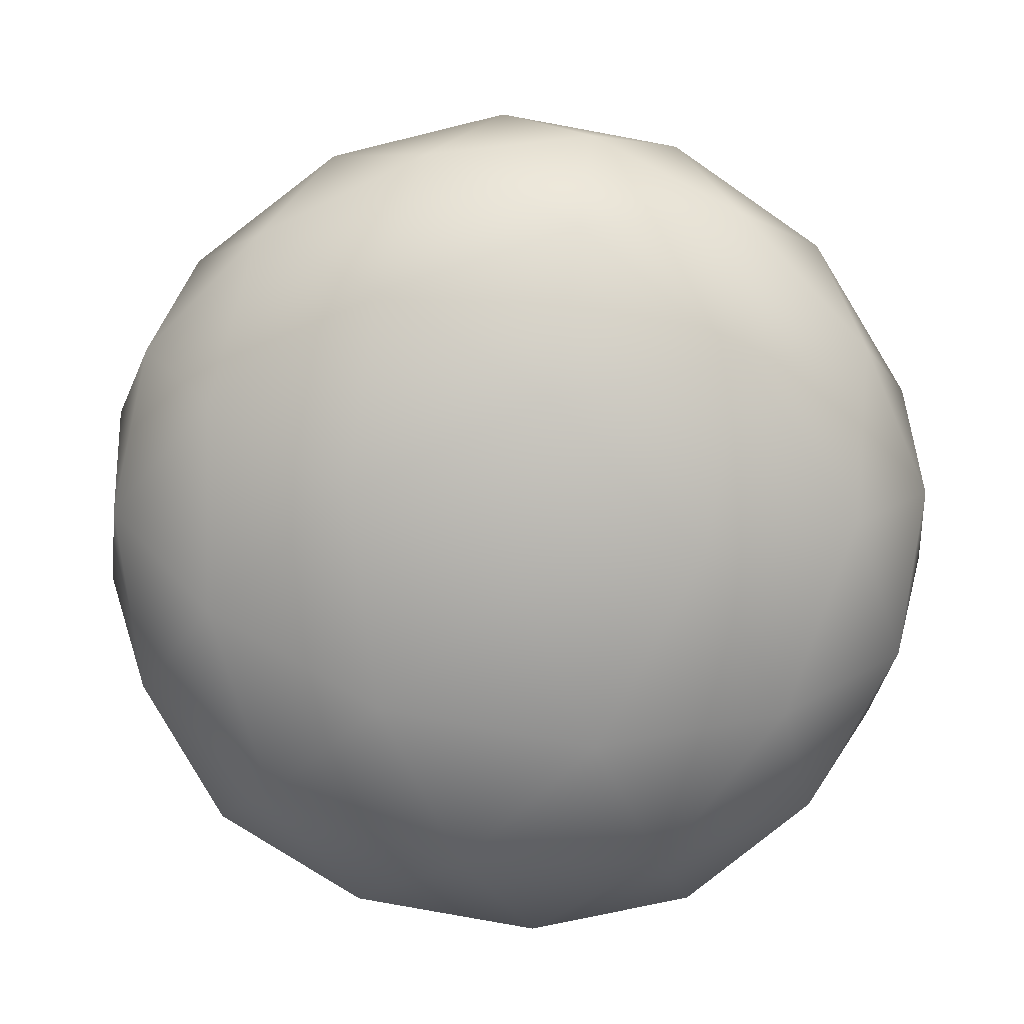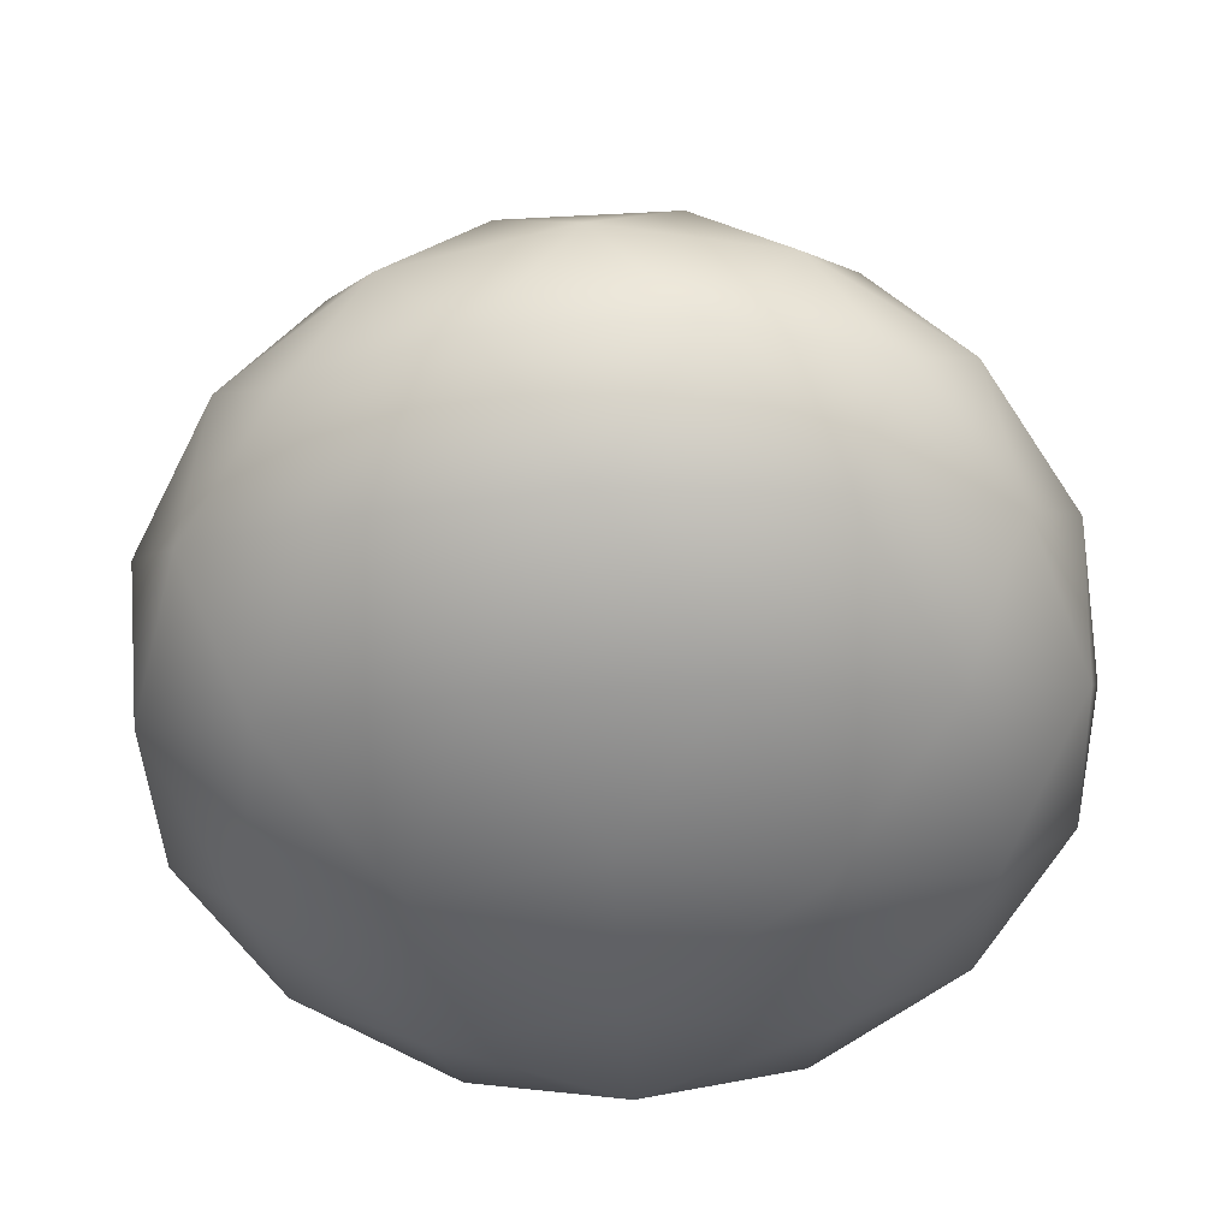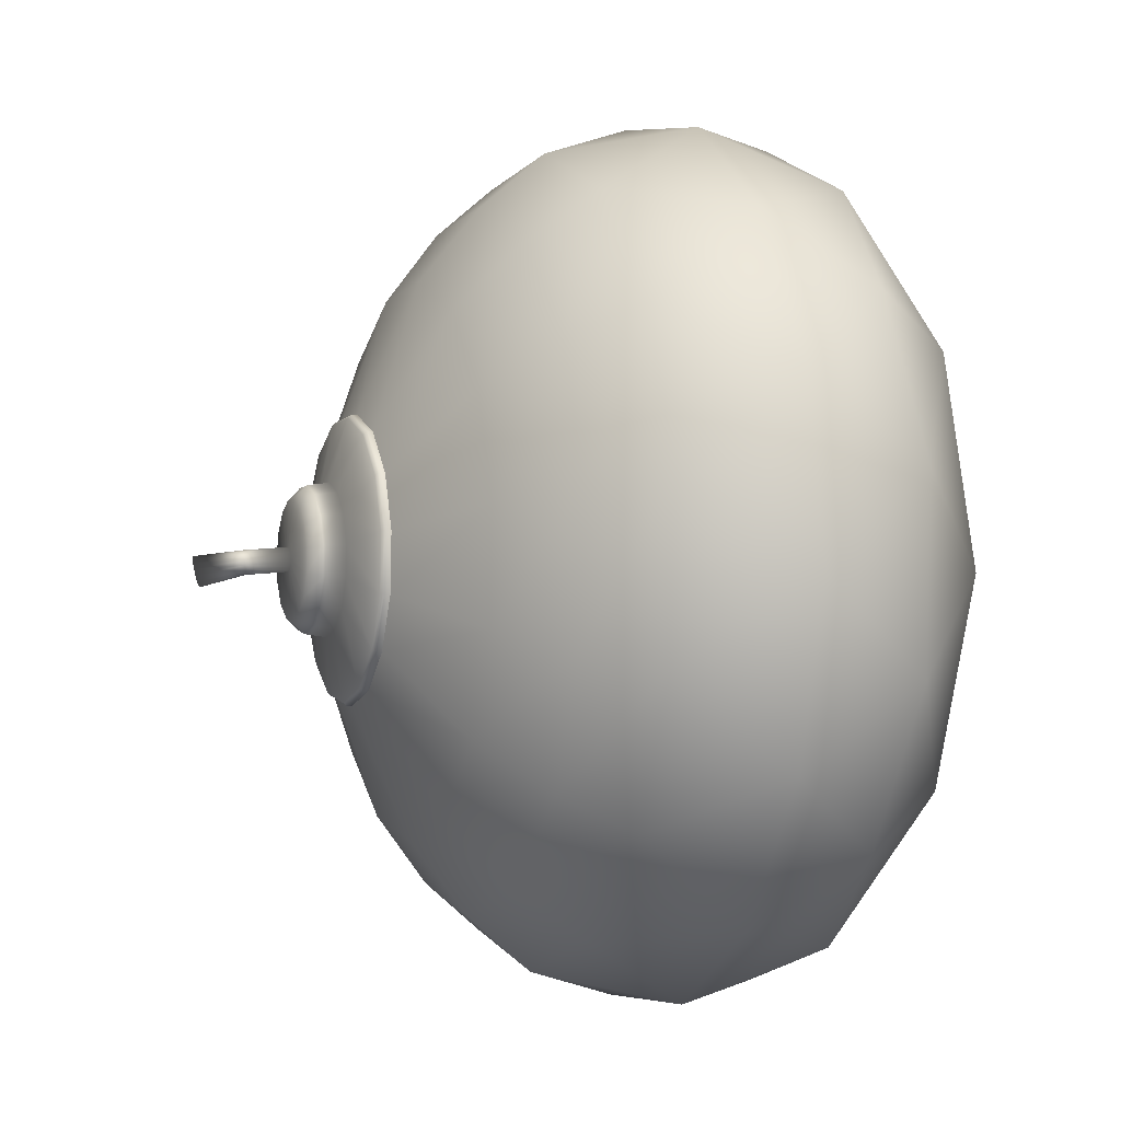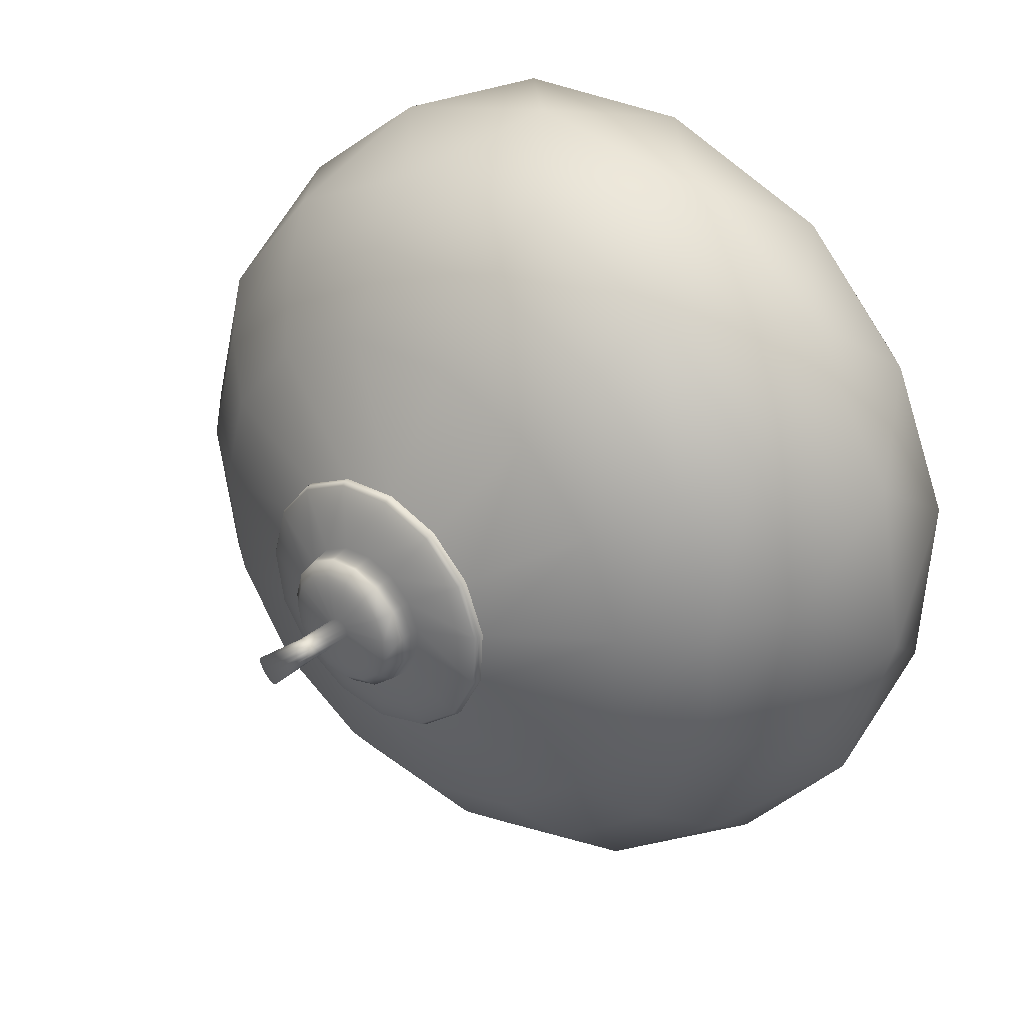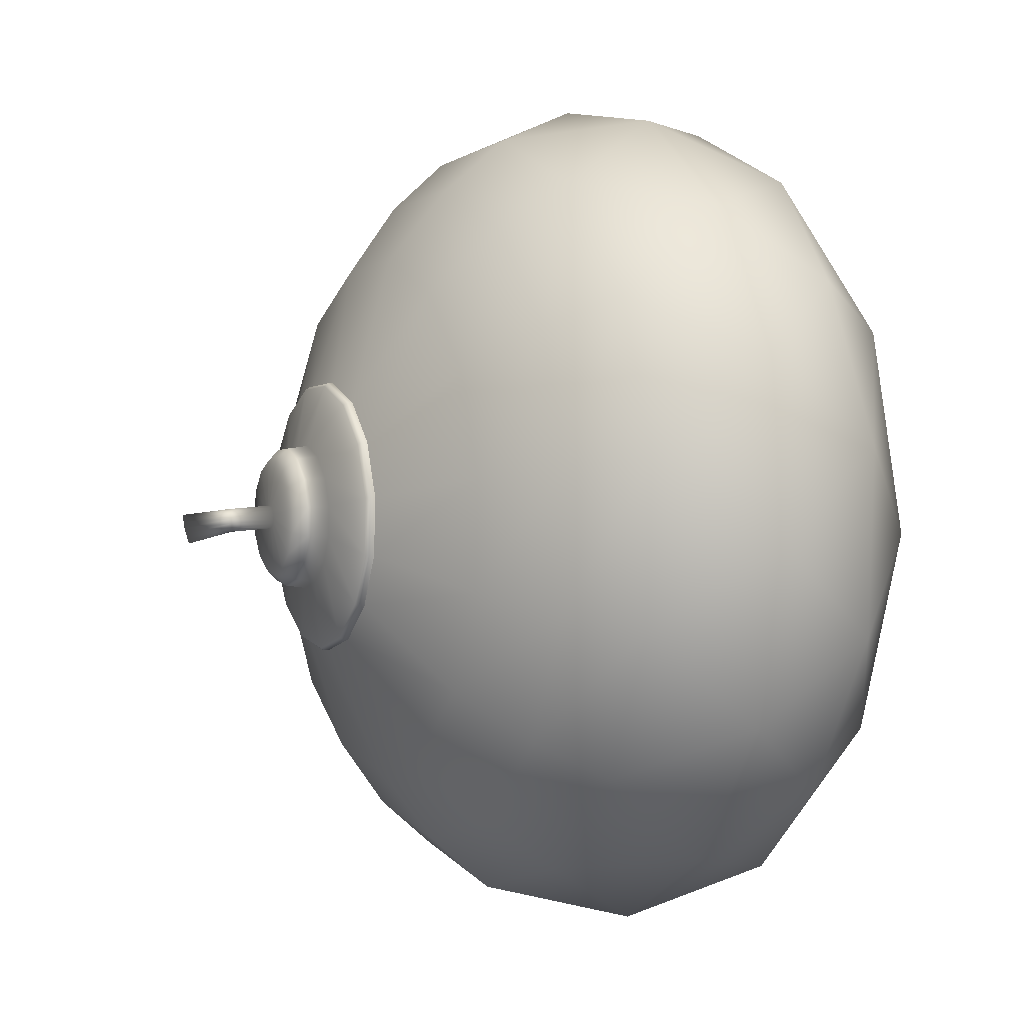
<metadata>
{"format":"obj","ext":"obj","renderer":"f3d","projection":"perspective","resolution":1024,"background":"white","views":[{"elev":-78.1,"azim":76.5,"up":"+Y"},{"elev":-57.6,"azim":-89.9,"up":"+Y"},{"elev":-2.2,"azim":-109.8,"up":"+Z"},{"elev":33.4,"azim":-140.9,"up":"+Z"},{"elev":1.3,"azim":-114.9,"up":"+Z"}]}
</metadata>
<code>
v  2.46 35.62 -2.521
v  -11.88 22.41 -4.737
v  -12.16 22.41 0.6646
v  -10.23 22.41 5.715
v  -6.403 22.41 9.54
v  -1.354 22.41 11.48
v  4.048 22.41 11.2
v  8.868 22.41 8.743
v  12.27 22.41 4.541
v  13.67 22.41 -0.6839
v  12.83 22.41 -6.027
v  9.884 22.41 -10.56
v  5.348 22.41 -13.51
v  0.005795 22.41 -14.36
v  -5.219 22.41 -12.96
v  -9.424 22.41 -9.556
v  -5.99 24.18 -3.157
v  -6.141 24.18 -0.2881
v  -5.112 24.18 2.394
v  -3.081 24.18 4.426
v  -0.3986 24.18 5.457
v  2.471 24.18 5.307
v  5.031 24.18 4.003
v  6.84 24.18 1.771
v  7.584 24.18 -1.004
v  7.135 24.18 -3.842
v  5.571 24.18 -6.252
v  3.161 24.18 -7.818
v  0.3236 24.18 -8.268
v  -2.452 24.18 -7.525
v  -4.685 24.18 -5.717
v  -4.633 27.32 -2.793
v  -4.753 27.32 -0.5076
v  -3.933 27.32 1.63
v  -2.315 27.32 3.248
v  -0.1785 27.32 4.069
v  2.107 27.32 3.95
v  4.147 27.32 2.911
v  5.588 27.32 1.133
v  6.181 27.32 -1.078
v  5.823 27.32 -3.339
v  4.577 27.32 -5.259
v  2.658 27.32 -6.506
v  0.3969 27.32 -6.865
v  -1.814 27.32 -6.273
v  -3.593 27.32 -4.833
v  -5.735 26.18 -3.089
v  -5.881 26.18 -0.3293
v  -4.891 26.18 2.251
v  -2.937 26.18 4.205
v  -0.3573 26.18 5.196
v  2.402 26.18 5.052
v  4.865 26.18 3.798
v  6.605 26.18 1.651
v  7.321 26.18 -1.018
v  6.889 26.18 -3.748
v  5.384 26.18 -6.066
v  3.067 26.18 -7.572
v  0.3374 26.18 -8.004
v  -2.332 26.18 -7.29
v  -4.48 26.18 -5.551
v  -11.6 22.77 -4.662
v  -11.88 22.77 0.6196
v  -9.986 22.77 5.558
v  -6.247 22.77 9.299
v  -1.309 22.77 11.2
v  3.973 22.77 10.92
v  8.687 22.77 8.52
v  12.02 22.77 4.41
v  13.39 22.77 -0.699
v  12.56 22.77 -5.923
v  9.68 22.77 -10.36
v  5.245 22.77 -13.24
v  0.02079 22.77 -14.07
v  -5.089 22.77 -12.7
v  -9.2 22.77 -9.375
v  -11.88 21.9 -4.737
v  -12.16 21.9 0.6646
v  -10.23 21.9 5.715
v  -6.403 21.9 9.54
v  -1.354 21.9 11.48
v  4.048 21.9 11.2
v  8.868 21.9 8.743
v  12.27 21.9 4.541
v  13.67 21.9 -0.6839
v  12.83 21.9 -6.027
v  9.884 21.9 -10.56
v  5.348 21.9 -13.51
v  0.005795 21.9 -14.36
v  -5.219 21.9 -12.96
v  -9.424 21.9 -9.556
v  -11.88 21.9 -4.737
v  -12.16 21.9 0.6646
v  -10.23 21.9 5.715
v  -6.403 21.9 9.54
v  -1.354 21.9 11.48
v  4.048 21.9 11.2
v  8.868 21.9 8.743
v  12.27 21.9 4.541
v  13.67 21.9 -0.6839
v  12.83 21.9 -6.027
v  9.884 21.9 -10.56
v  5.348 21.9 -13.51
v  0.005795 21.9 -14.36
v  -5.219 21.9 -12.96
v  -9.424 21.9 -9.556
v  -23.47 16.81 -7.846
v  -24.02 16.81 2.54
v  -20.29 16.81 12.25
v  -12.94 16.81 19.61
v  -3.234 16.81 23.33
v  7.152 16.81 22.79
v  16.42 16.81 18.07
v  22.97 16.81 9.992
v  25.66 16.81 -0.05313
v  24.04 16.81 -10.33
v  18.37 16.81 -19.05
v  9.652 16.81 -24.72
v  -0.6198 16.81 -26.34
v  -10.67 16.81 -23.65
v  -18.75 16.81 -17.11
v  -30.17 11.37 -9.641
v  -30.87 11.37 3.622
v  -26.11 11.37 16.02
v  -16.72 11.37 25.42
v  -4.32 11.37 30.18
v  8.944 11.37 29.49
v  20.78 11.37 23.46
v  29.14 11.37 13.14
v  32.58 11.37 0.3111
v  30.51 11.37 -12.81
v  23.27 11.37 -23.95
v  12.14 11.37 -31.18
v  -0.981 11.37 -33.27
v  -13.81 11.37 -29.83
v  -24.13 11.37 -21.47
v  15.01 -14.28 -38.67
v  -30.36 -14.28 -26.52
v  -32.83 -14.28 20.39
v  11.02 -14.28 37.23
v  40.59 -14.28 0.7323
v  0.6838 -31.94 -1.368
v  26.87 5.547 -27.57
v  22.97 -5.234 -35.58
v  -16.15 5.547 -34.37
v  -24.97 -5.234 -33.14
v  -35.9 5.547 4.443
v  -37.46 -5.234 13.21
v  -5.097 5.547 35.23
v  2.761 -5.234 39.42
v  33.7 5.547 15.44
v  40.11 -5.234 9.259
v  35.28 5.547 -14.61
v  41.01 -5.234 -7.797
v  -1.224 5.547 -38.37
v  7.031 -5.234 -41.71
v  -35.09 5.547 -10.99
v  -35.72 -5.234 -19.87
v  -19.52 5.547 29.69
v  -28.16 -5.234 27.54
v  23.97 5.547 27.44
v  19.26 -5.234 35
v  -0.5905 -16.35 -39.92
v  -17.48 -16.35 -35.4
v  -36.38 -16.35 -12.07
v  -37.3 -16.35 5.386
v  -20.95 -16.35 30.57
v  -4.63 -16.35 36.84
v  24.38 -16.35 29.08
v  35.38 -16.35 15.49
v  36.96 -16.35 -14.49
v  27.44 -16.35 -29.16
v  6.881 -29.78 -17.5
v  12.22 -23.31 -31.39
v  -12.74 -29.78 -12.25
v  -24.31 -23.31 -21.61
v  -13.81 -29.78 8.042
v  -26.3 -23.31 16.14
v  5.153 -29.78 15.33
v  9.002 -23.31 29.7
v  17.94 -29.78 -0.4593
v  32.8 -23.31 0.3228
v  34.91 -5.655 -23.59
v  -9.869 -5.655 -40.79
v  -40.07 -5.655 -3.512
v  -13.95 -5.655 36.73
v  32.39 -5.655 24.32
v  13.94 5.547 -35.88
v  -28.04 5.547 -24.64
v  -30.33 5.547 18.76
v  10.24 5.547 34.35
v  37.6 5.547 0.5754
v  -6.763 -25.37 -29.18
v  -28.07 -25.37 -2.881
v  -9.641 -25.37 25.51
v  23.06 -25.37 16.76
v  24.84 -25.37 -17.04
v  -0.3852 27.67 -1.654
v  -0.4094 27.67 -1.195
v  -0.2446 27.67 -0.7649
v  0.08077 27.67 -0.4394
v  0.5104 27.67 -0.2744
v  0.97 27.67 -0.2984
v  1.38 27.67 -0.5073
v  1.67 27.67 -0.8648
v  1.789 27.67 -1.309
v  1.717 27.67 -1.764
v  1.467 27.67 -2.15
v  1.081 27.67 -2.401
v  0.6261 27.67 -2.473
v  0.1815 27.67 -2.354
v  -0.1762 27.67 -2.064
v  0.1068 31.69 -1.974
v  0.08919 31.75 -1.518
v  0.2563 31.78 -1.09
v  0.5794 31.75 -0.7631
v  1.002 31.69 -0.5938
v  1.452 31.6 -0.6115
v  1.851 31.49 -0.8132
v  2.131 31.38 -1.164
v  2.241 31.3 -1.603
v  2.165 31.26 -2.055
v  1.914 31.26 -2.441
v  1.533 31.3 -2.694
v  1.087 31.38 -2.772
v  0.6529 31.49 -2.66
v  0.3062 31.6 -2.377
v  1.122 35.89 -2.906
v  1.113 36.02 -2.332
v  1.332 36.07 -1.788
v  1.74 36.02 -1.367
v  2.267 35.89 -1.141
v  2.822 35.69 -1.151
v  3.308 35.47 -1.393
v  3.643 35.25 -1.827
v  3.767 35.09 -2.377
v  3.66 34.99 -2.948
v  3.339 34.99 -3.442
v  2.861 35.09 -3.772
v  2.308 35.25 -3.883
v  1.776 35.47 -3.754
v  1.356 35.69 -3.408
g Object01
f 1 228 229
f 1 229 230
f 1 230 231
f 1 231 232
f 1 232 233
f 1 233 234
f 1 234 235
f 1 235 236
f 1 236 237
f 1 237 238
f 1 238 239
f 1 239 240
f 1 240 241
f 1 241 242
f 1 242 228
f 77 78 3
f 3 2 77
f 78 79 4
f 4 3 78
f 79 80 5
f 5 4 79
f 80 81 6
f 6 5 80
f 81 82 7
f 7 6 81
f 82 83 8
f 8 7 82
f 83 84 9
f 9 8 83
f 84 85 10
f 10 9 84
f 85 86 11
f 11 10 85
f 86 87 12
f 12 11 86
f 87 88 13
f 13 12 87
f 88 89 14
f 14 13 88
f 89 90 15
f 15 14 89
f 90 91 16
f 16 15 90
f 91 77 2
f 2 16 91
f 62 63 18
f 18 17 62
f 63 64 19
f 19 18 63
f 64 65 20
f 20 19 64
f 65 66 21
f 21 20 65
f 66 67 22
f 22 21 66
f 67 68 23
f 23 22 67
f 68 69 24
f 24 23 68
f 69 70 25
f 25 24 69
f 70 71 26
f 26 25 70
f 71 72 27
f 27 26 71
f 72 73 28
f 28 27 72
f 73 74 29
f 29 28 73
f 74 75 30
f 30 29 74
f 75 76 31
f 31 30 75
f 76 62 17
f 17 31 76
f 17 18 48
f 48 47 17
f 18 19 49
f 49 48 18
f 19 20 50
f 50 49 19
f 20 21 51
f 51 50 20
f 21 22 52
f 52 51 21
f 22 23 53
f 53 52 22
f 23 24 54
f 54 53 23
f 24 25 55
f 55 54 24
f 25 26 56
f 56 55 25
f 26 27 57
f 57 56 26
f 27 28 58
f 58 57 27
f 28 29 59
f 59 58 28
f 29 30 60
f 60 59 29
f 30 31 61
f 61 60 30
f 31 17 47
f 47 61 31
f 32 47 48
f 48 33 32
f 33 48 49
f 49 34 33
f 34 49 50
f 50 35 34
f 35 50 51
f 51 36 35
f 36 51 52
f 52 37 36
f 37 52 53
f 53 38 37
f 38 53 54
f 54 39 38
f 39 54 55
f 55 40 39
f 40 55 56
f 56 41 40
f 41 56 57
f 57 42 41
f 42 57 58
f 58 43 42
f 43 58 59
f 59 44 43
f 44 59 60
f 60 45 44
f 45 60 61
f 61 46 45
f 46 61 47
f 47 32 46
f 62 2 3
f 3 63 62
f 63 3 4
f 4 64 63
f 64 4 5
f 5 65 64
f 65 5 6
f 6 66 65
f 66 6 7
f 7 67 66
f 67 7 8
f 8 68 67
f 68 8 9
f 9 69 68
f 69 9 10
f 10 70 69
f 70 10 11
f 11 71 70
f 71 11 12
f 12 72 71
f 72 12 13
f 13 73 72
f 73 13 14
f 14 74 73
f 74 14 15
f 15 75 74
f 75 15 16
f 16 76 75
f 76 16 2
f 2 62 76
f 108 93 92
f 92 107 108
f 109 94 93
f 93 108 109
f 110 95 94
f 94 109 110
f 111 96 95
f 95 110 111
f 112 97 96
f 96 111 112
f 113 98 97
f 97 112 113
f 114 99 98
f 98 113 114
f 115 100 99
f 99 114 115
f 116 101 100
f 100 115 116
f 117 102 101
f 101 116 117
f 118 103 102
f 102 117 118
f 119 104 103
f 103 118 119
f 120 105 104
f 104 119 120
f 121 106 105
f 105 120 121
f 107 92 106
f 106 121 107
f 123 108 107
f 107 122 123
f 124 109 108
f 108 123 124
f 125 110 109
f 109 124 125
f 126 111 110
f 110 125 126
f 127 112 111
f 111 126 127
f 128 113 112
f 112 127 128
f 129 114 113
f 113 128 129
f 130 115 114
f 114 129 130
f 131 116 115
f 115 130 131
f 132 117 116
f 116 131 132
f 133 118 117
f 117 132 133
f 134 119 118
f 118 133 134
f 135 120 119
f 119 134 135
f 136 121 120
f 120 135 136
f 122 107 121
f 121 136 122
f 147 123 122
f 122 157 147
f 190 124 123
f 123 147 190
f 159 125 124
f 124 190 159
f 149 126 125
f 125 159 149
f 191 127 126
f 126 149 191
f 161 128 127
f 127 191 161
f 151 129 128
f 128 161 151
f 192 130 129
f 129 151 192
f 153 131 130
f 130 192 153
f 143 132 131
f 131 153 143
f 188 133 132
f 132 143 188
f 155 134 133
f 133 188 155
f 145 135 134
f 134 155 145
f 189 136 135
f 135 145 189
f 157 122 136
f 136 189 157
f 153 154 183
f 153 183 143
f 143 183 144
f 154 141 171
f 154 171 183
f 183 171 172
f 183 172 144
f 144 172 137
f 155 156 184
f 155 184 145
f 145 184 146
f 156 137 163
f 156 163 184
f 184 163 164
f 184 164 146
f 146 164 138
f 157 158 185
f 157 185 147
f 147 185 148
f 158 138 165
f 158 165 185
f 185 165 166
f 185 166 148
f 148 166 139
f 159 160 186
f 159 186 149
f 149 186 150
f 160 139 167
f 160 167 186
f 186 167 168
f 186 168 150
f 150 168 140
f 161 162 187
f 161 187 151
f 151 187 152
f 162 140 169
f 162 169 187
f 187 169 170
f 187 170 152
f 152 170 141
f 137 156 144
f 156 155 188
f 156 188 144
f 144 188 143
f 138 158 146
f 158 157 189
f 158 189 146
f 146 189 145
f 139 160 148
f 160 159 190
f 160 190 148
f 148 190 147
f 140 162 150
f 162 161 191
f 162 191 150
f 150 191 149
f 141 154 152
f 154 153 192
f 154 192 152
f 152 192 151
f 142 175 173
f 175 176 193
f 175 193 173
f 173 193 174
f 176 138 164
f 176 164 193
f 193 164 163
f 193 163 174
f 174 163 137
f 142 177 175
f 177 178 194
f 177 194 175
f 175 194 176
f 178 139 166
f 178 166 194
f 194 166 165
f 194 165 176
f 176 165 138
f 142 179 177
f 179 180 195
f 179 195 177
f 177 195 178
f 180 140 168
f 180 168 195
f 195 168 167
f 195 167 178
f 178 167 139
f 142 181 179
f 181 182 196
f 181 196 179
f 179 196 180
f 182 141 170
f 182 170 196
f 196 170 169
f 196 169 180
f 180 169 140
f 142 173 181
f 173 174 197
f 173 197 181
f 181 197 182
f 174 137 172
f 174 172 197
f 197 172 171
f 197 171 182
f 182 171 141
f 32 33 199
f 199 198 32
f 33 34 200
f 200 199 33
f 34 35 201
f 201 200 34
f 35 36 202
f 202 201 35
f 36 37 203
f 203 202 36
f 37 38 204
f 204 203 37
f 38 39 205
f 205 204 38
f 39 40 206
f 206 205 39
f 40 41 207
f 207 206 40
f 41 42 208
f 208 207 41
f 42 43 209
f 209 208 42
f 43 44 210
f 210 209 43
f 44 45 211
f 211 210 44
f 45 46 212
f 212 211 45
f 46 32 198
f 198 212 46
f 198 199 214
f 214 213 198
f 199 200 215
f 215 214 199
f 200 201 216
f 216 215 200
f 201 202 217
f 217 216 201
f 202 203 218
f 218 217 202
f 203 204 219
f 219 218 203
f 204 205 220
f 220 219 204
f 205 206 221
f 221 220 205
f 206 207 222
f 222 221 206
f 207 208 223
f 223 222 207
f 208 209 224
f 224 223 208
f 209 210 225
f 225 224 209
f 210 211 226
f 226 225 210
f 211 212 227
f 227 226 211
f 212 198 213
f 213 227 212
f 213 214 229
f 229 228 213
f 214 215 230
f 230 229 214
f 215 216 231
f 231 230 215
f 216 217 232
f 232 231 216
f 217 218 233
f 233 232 217
f 218 219 234
f 234 233 218
f 219 220 235
f 235 234 219
f 220 221 236
f 236 235 220
f 221 222 237
f 237 236 221
f 222 223 238
f 238 237 222
f 223 224 239
f 239 238 223
f 224 225 240
f 240 239 224
f 225 226 241
f 241 240 225
f 226 227 242
f 242 241 226
f 227 213 228
f 228 242 227
g

</code>
